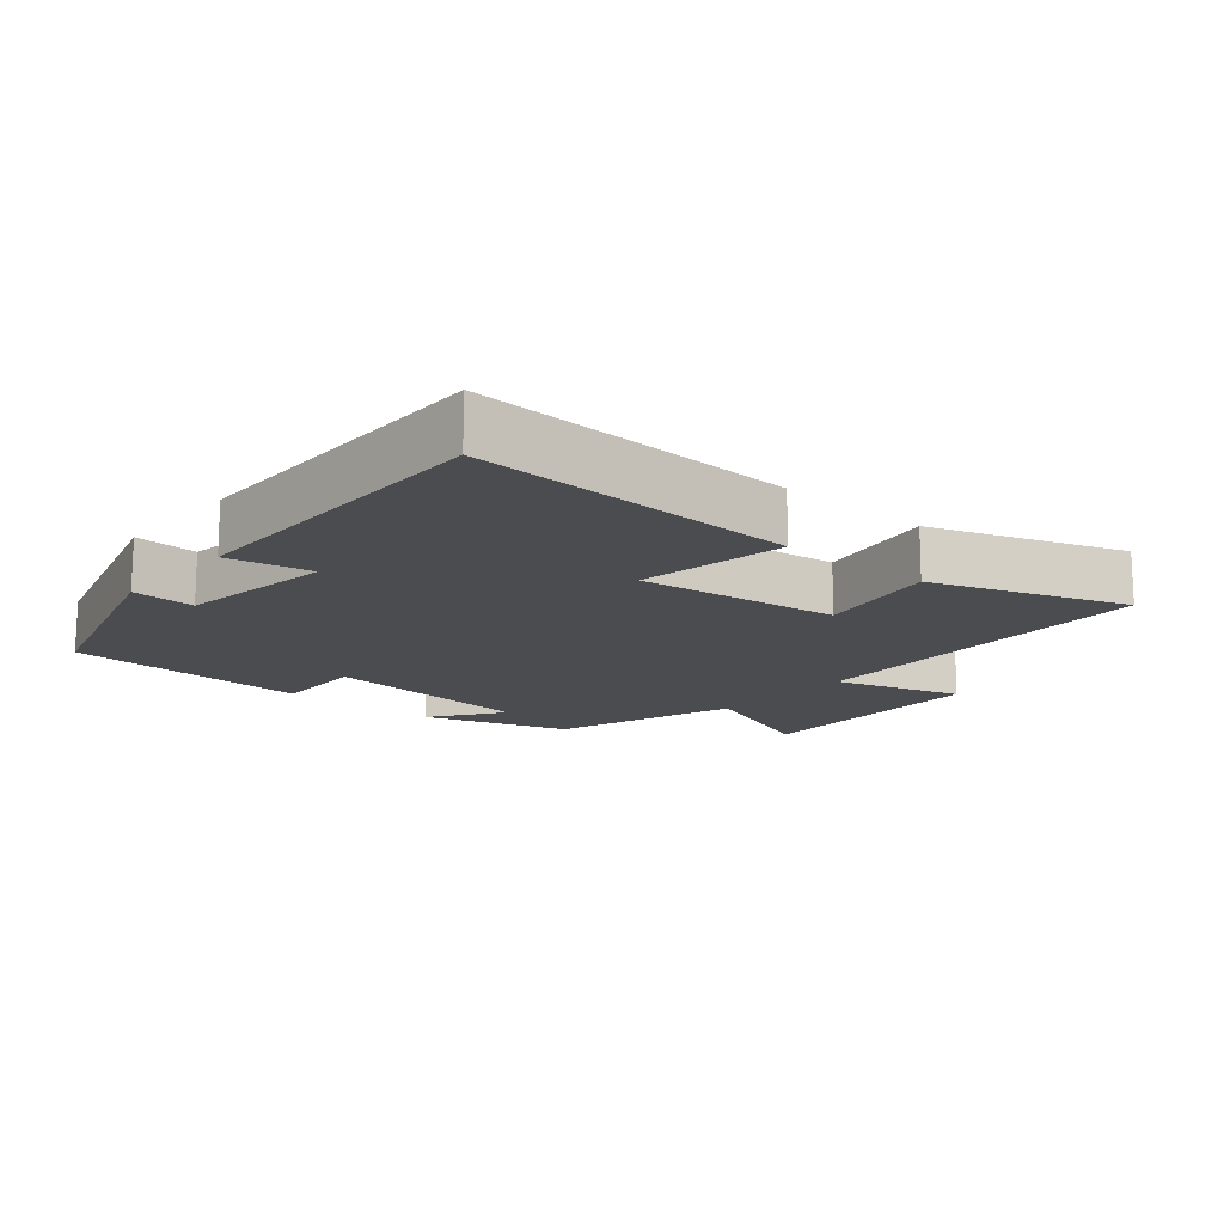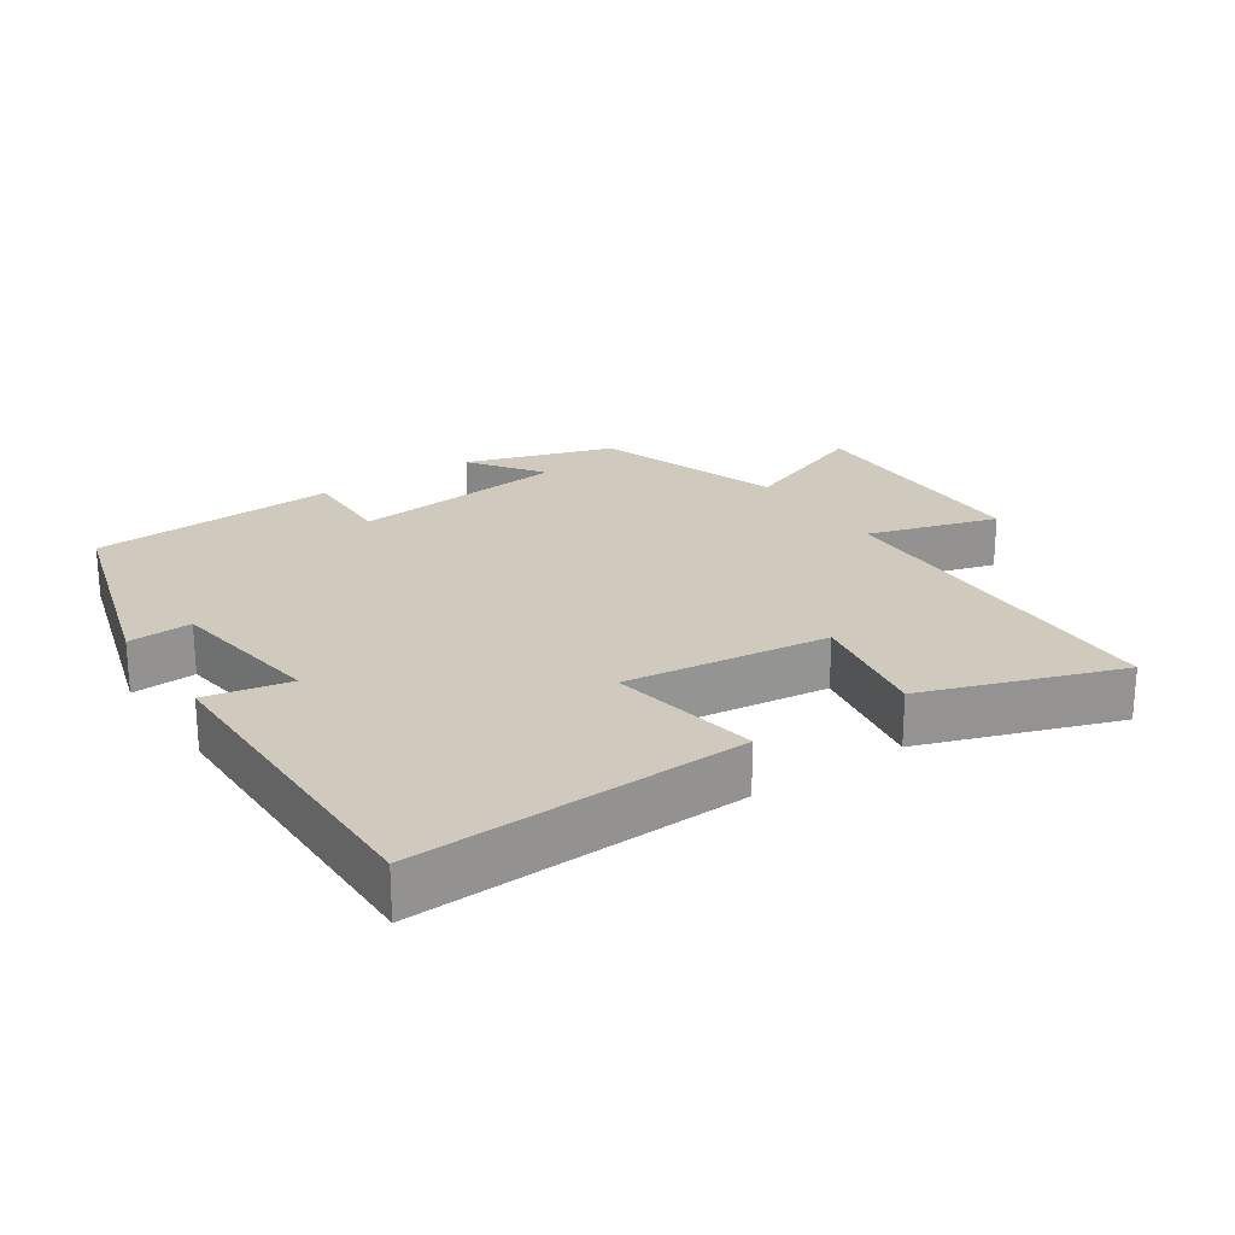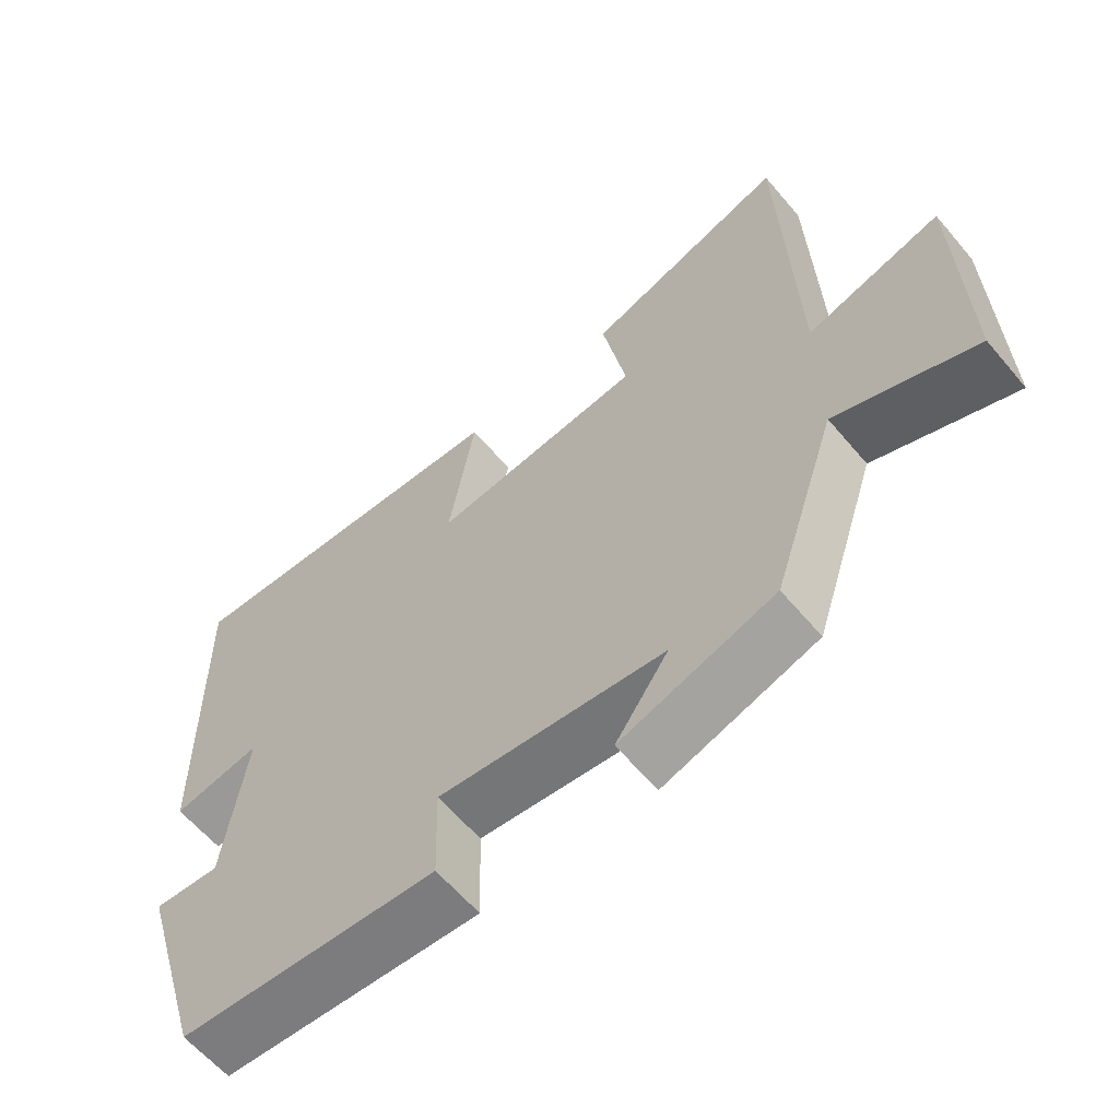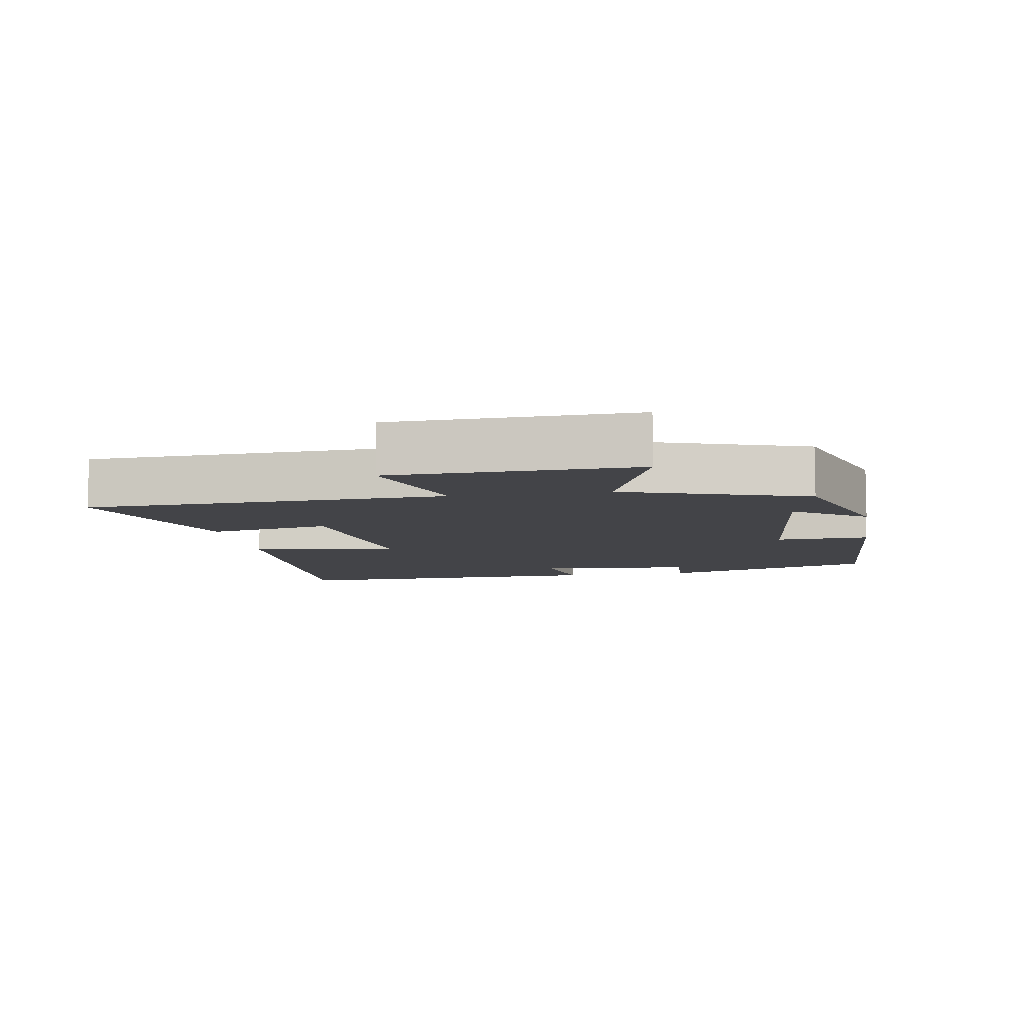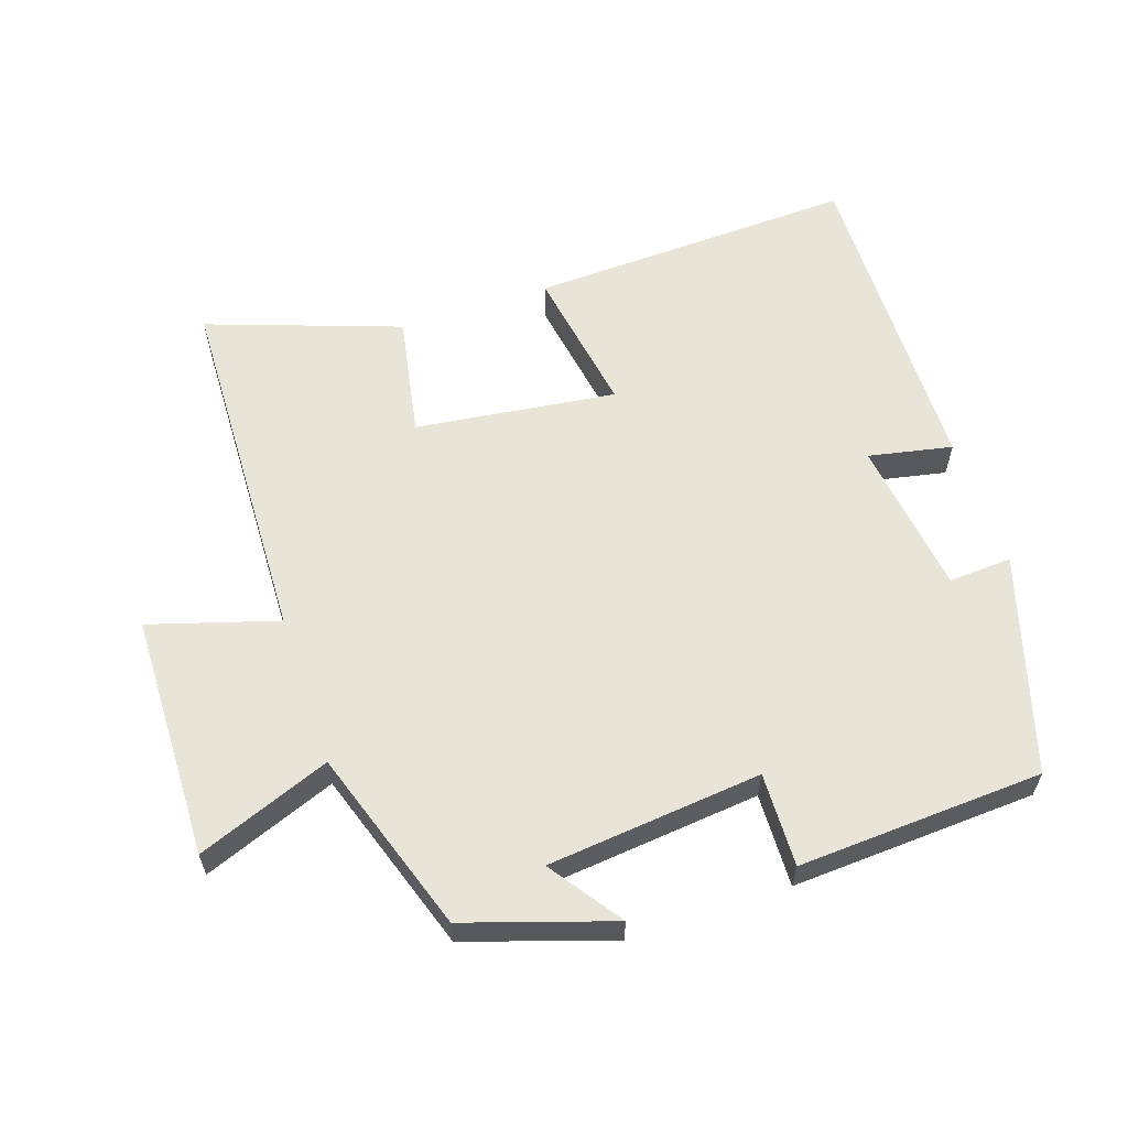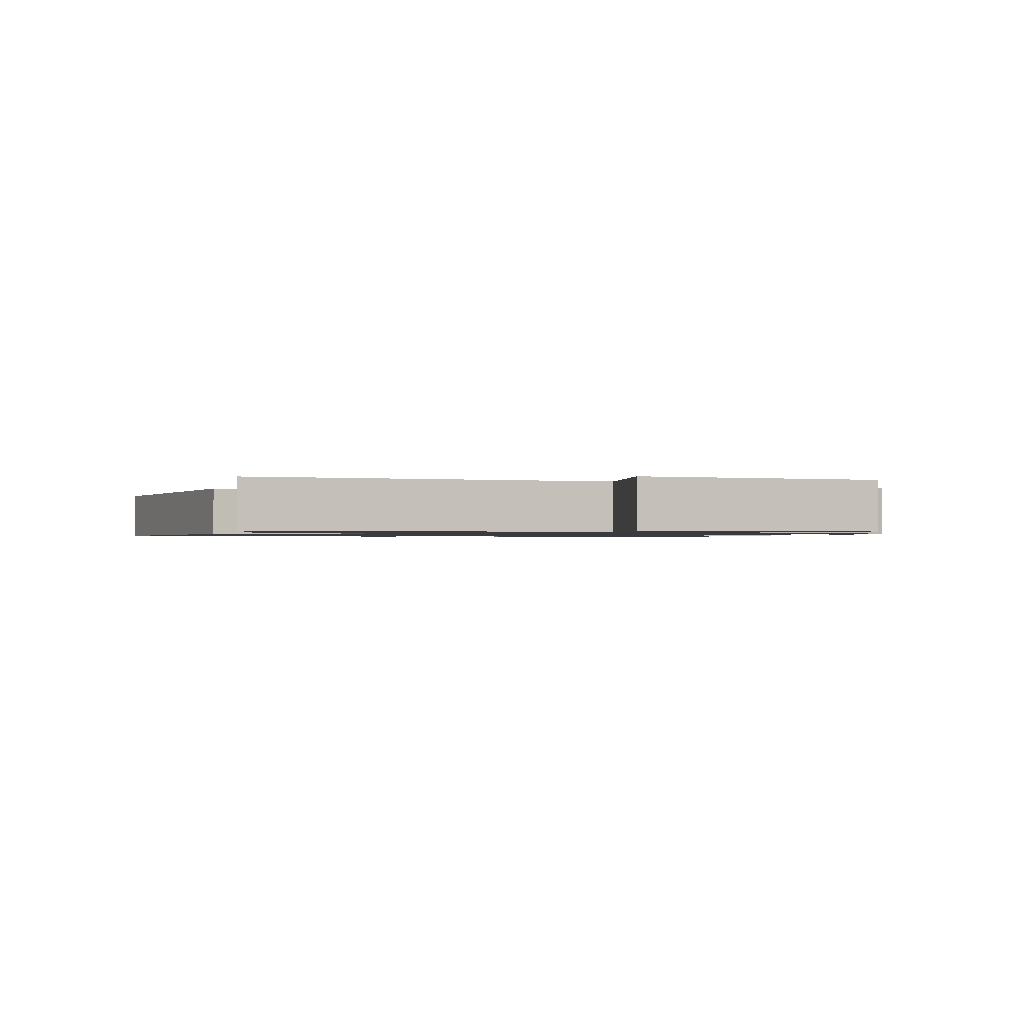
<metadata>
{"format":"obj","ext":"obj","renderer":"f3d","projection":"perspective","resolution":1024,"background":"white","views":[{"elev":-15.0,"azim":-40.7,"up":"+Y"},{"elev":23.1,"azim":-34.3,"up":"+Y"},{"elev":-61.1,"azim":40.0,"up":"+Z"},{"elev":-8.2,"azim":99.8,"up":"+Y"},{"elev":60.0,"azim":161.4,"up":"+Y"},{"elev":-1.1,"azim":67.1,"up":"+Y"}]}
</metadata>
<code>
v 0.482 0.07 0.6
v 0.5 0.07 0.069
v 0.688 0.07 0.126
v 0.696 0.07 -0.234
v 0.5 0.07 -0.159
v 0.41 0.07 -0.43
v 0.195 0.07 -0.5
v 0.269 0.07 -0.394
v -0.047 0.07 -0.362
v -0.043 0.07 -0.5
v -0.404 0.07 -0.481
v -0.5 0.07 -0.163
v -0.407 0.07 -0.168
v -0.377 0.07 0.062
v -0.5 0.07 0.037
v -0.508 0.07 0.518
v -0.027 0.07 0.5
v -0.063 0.07 0.282
v 0.233 0.07 0.32
v 0.199 0.07 0.5
v 0.482 0 0.6
v 0.5 0 0.069
v 0.688 0 0.126
v 0.696 0 -0.234
v 0.5 0 -0.159
v 0.41 0 -0.43
v 0.195 0 -0.5
v 0.269 0 -0.394
v -0.047 0 -0.362
v -0.043 0 -0.5
v -0.404 0 -0.481
v -0.5 0 -0.163
v -0.407 0 -0.168
v -0.377 0 0.062
v -0.5 0 0.037
v -0.508 0 0.518
v -0.027 0 0.5
v -0.063 0 0.282
v 0.233 0 0.32
v 0.199 0 0.5
f 19 20 1 2
f 18 19 2
f 15 16 17 18
f 14 15 18
f 13 14 18 2
f 10 11 12 13
f 9 10 13
f 8 9 13 2
f 5 6 7 8
f 5 8 2 3
f 3 4 5
f 22 21 40 39
f 22 39 38
f 38 37 36 35
f 38 35 34
f 22 38 34 33
f 33 32 31 30
f 33 30 29
f 22 33 29 28
f 28 27 26 25
f 23 22 28 25
f 25 24 23
f 1 21 22 2
f 2 22 23 3
f 3 23 24 4
f 4 24 25 5
f 5 25 26 6
f 6 26 27 7
f 7 27 28 8
f 8 28 29 9
f 9 29 30 10
f 10 30 31 11
f 11 31 32 12
f 12 32 33 13
f 13 33 34 14
f 14 34 35 15
f 15 35 36 16
f 16 36 37 17
f 17 37 38 18
f 18 38 39 19
f 19 39 40 20
f 20 40 21 1

</code>
